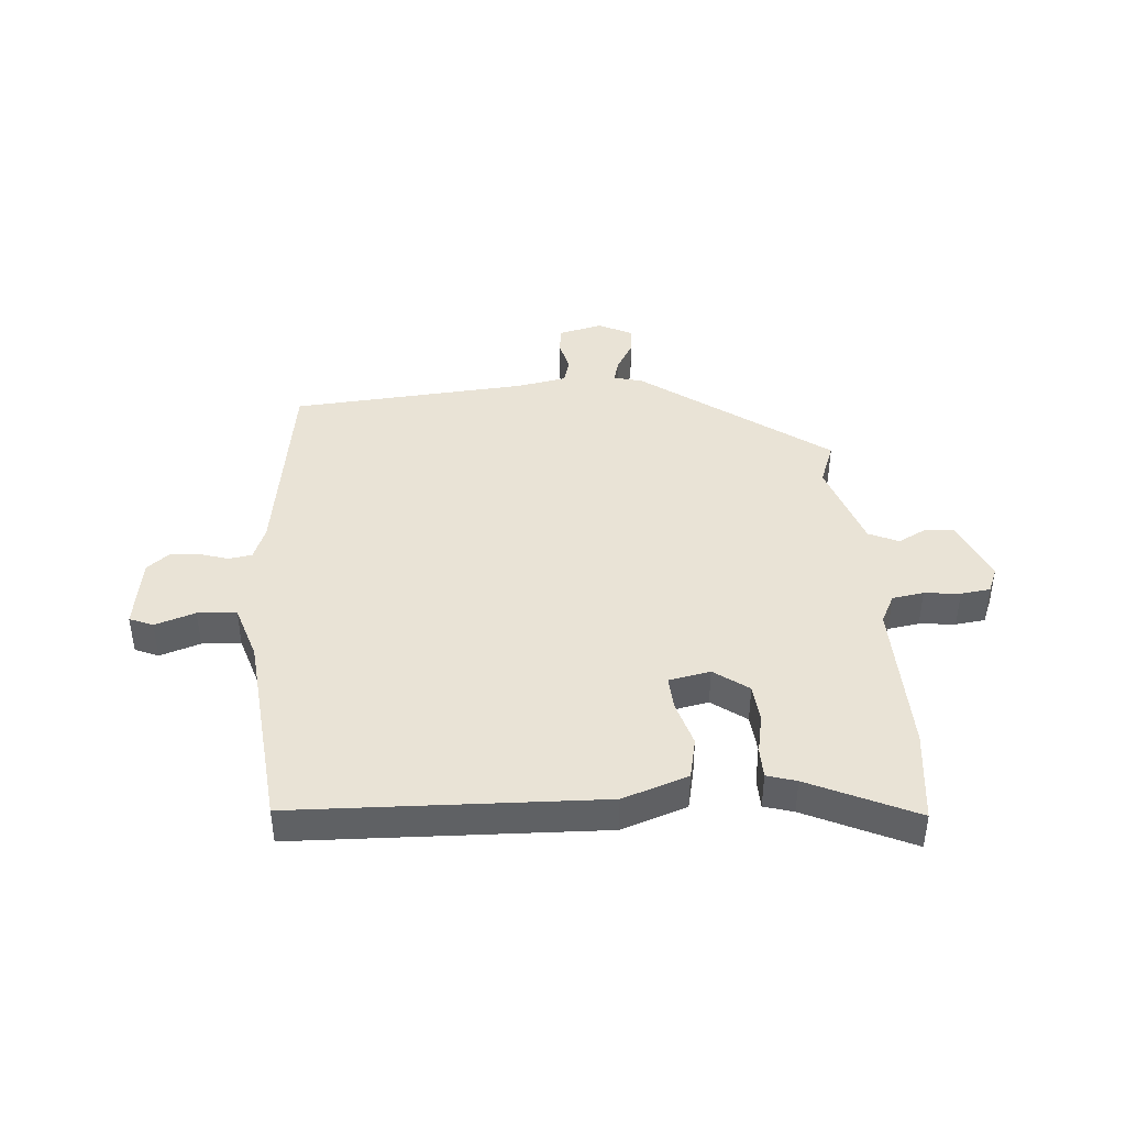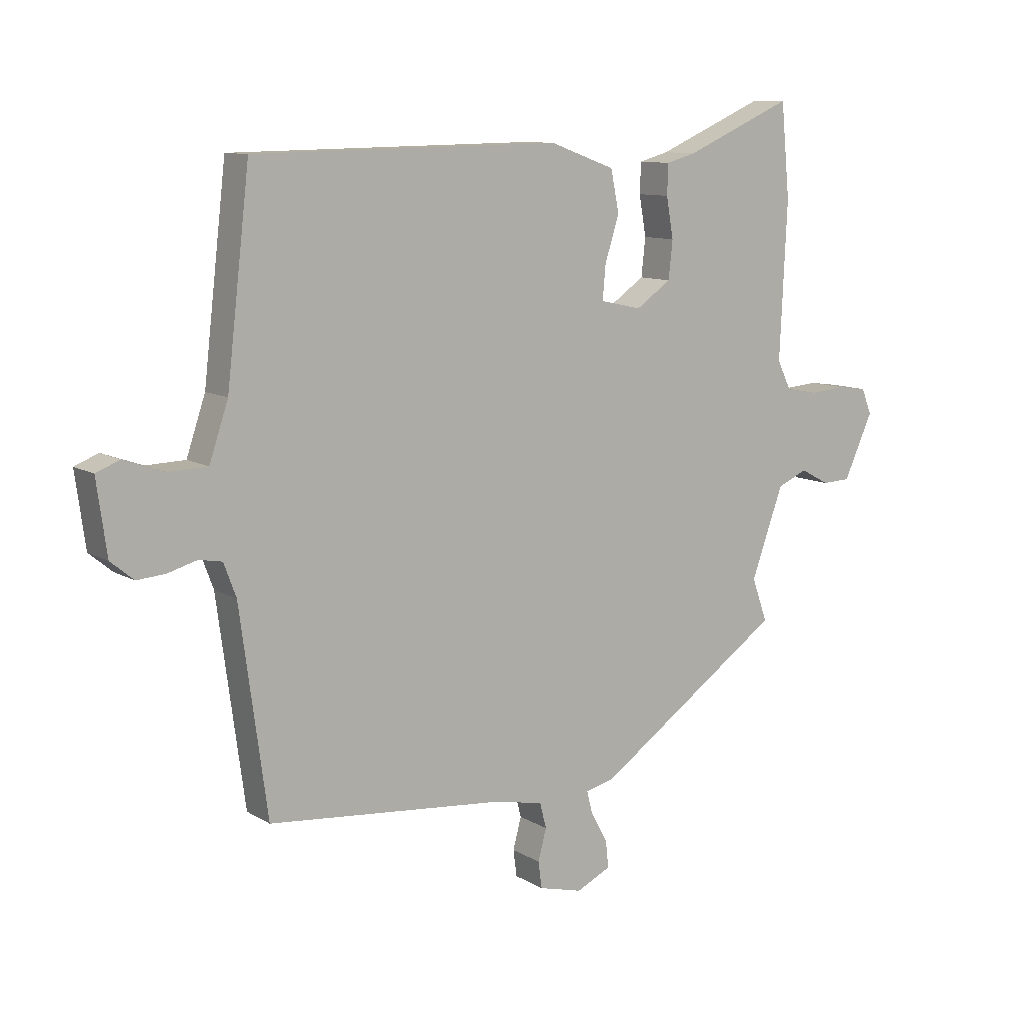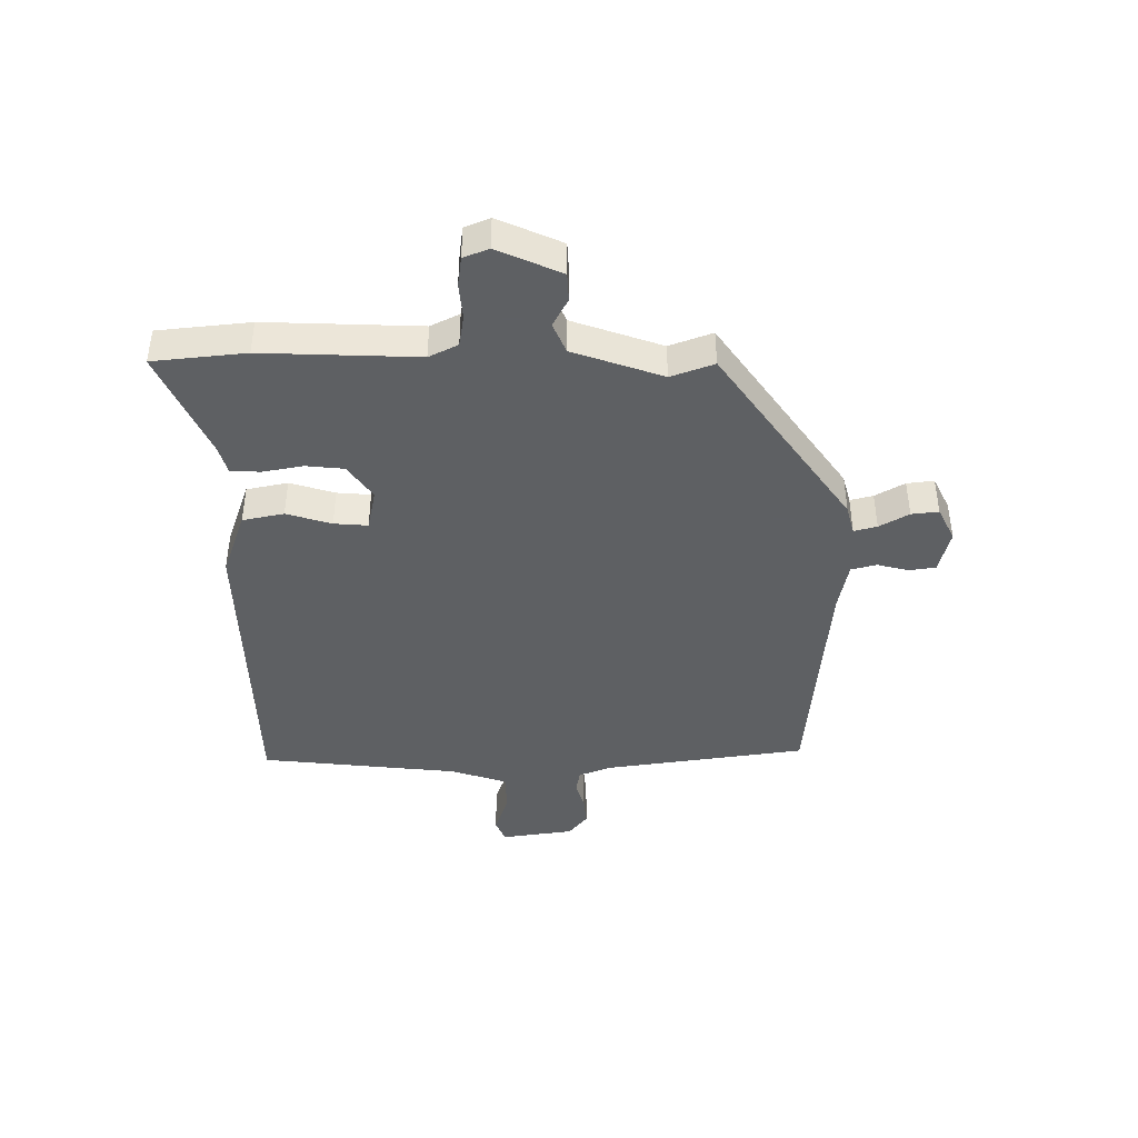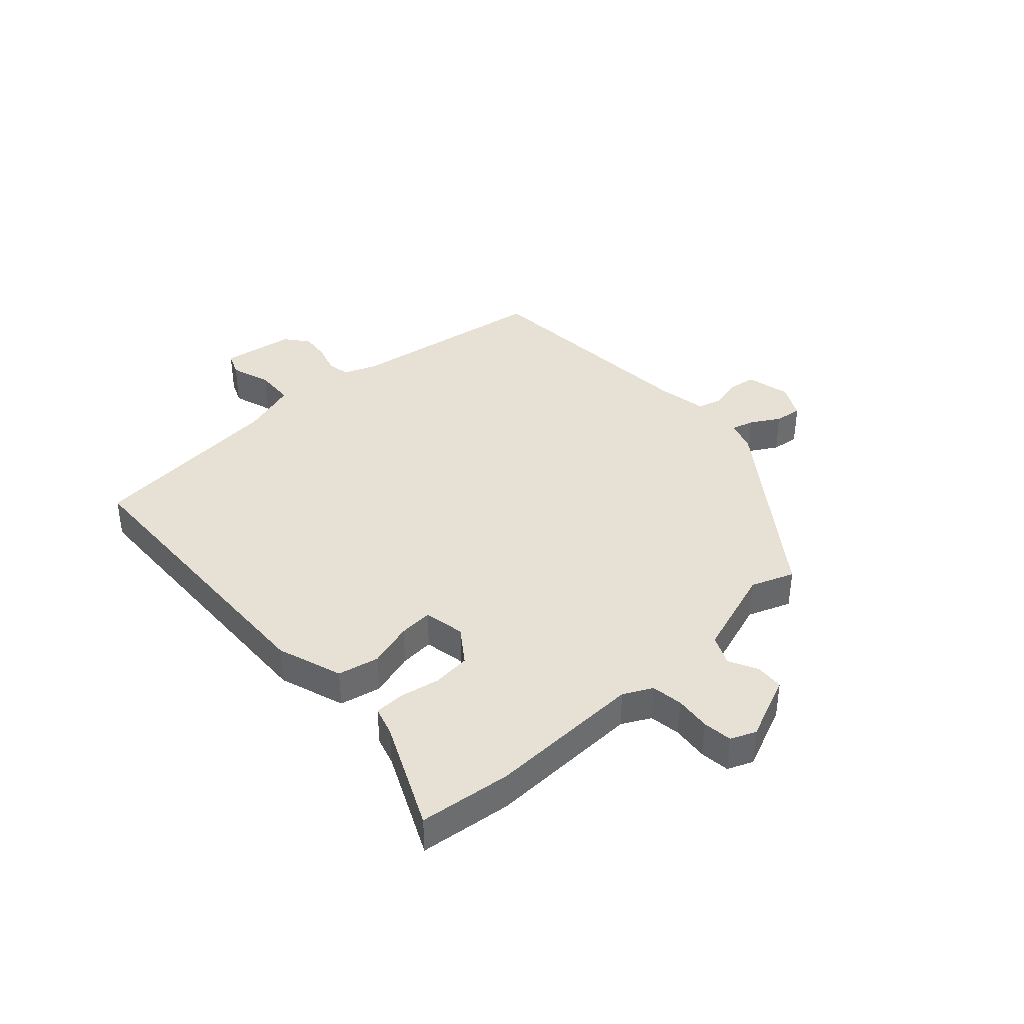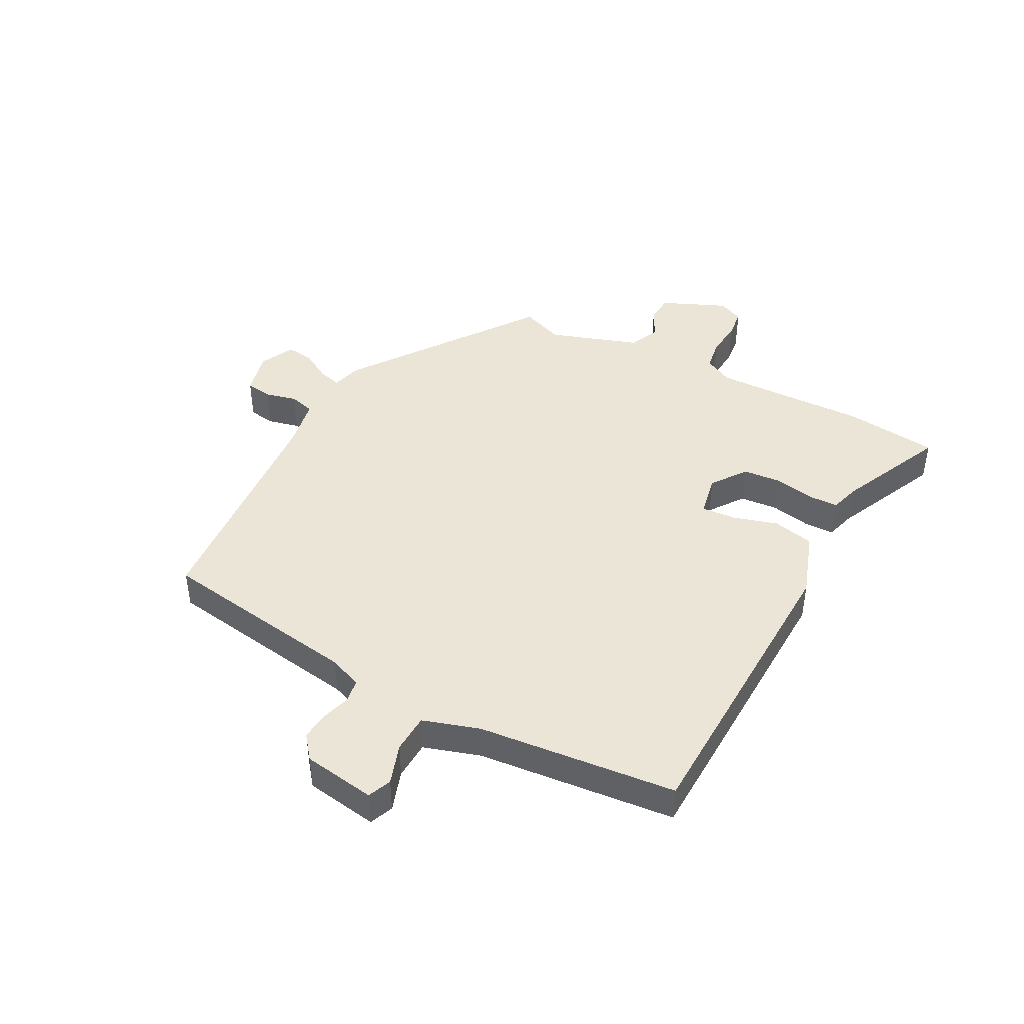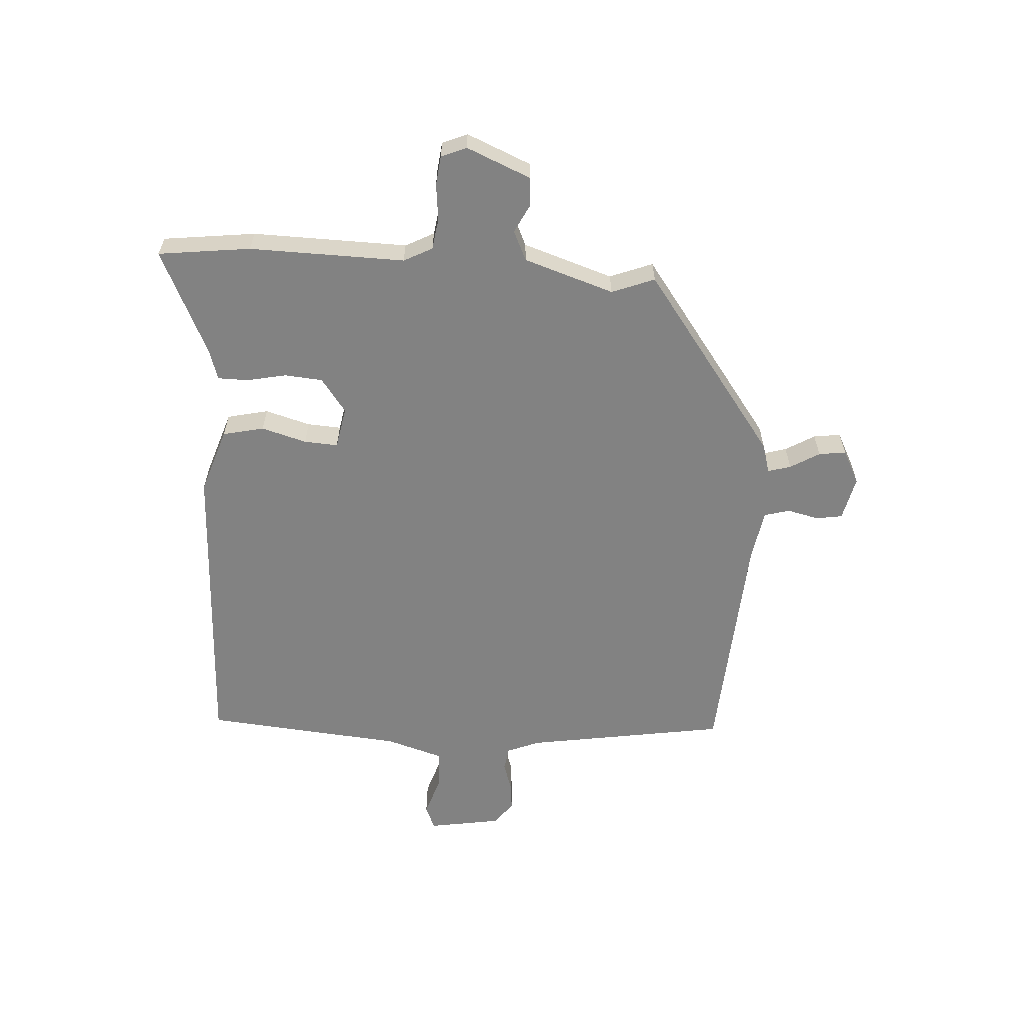
<metadata>
{"format":"obj","ext":"obj","renderer":"f3d","projection":"perspective","resolution":1024,"background":"white","views":[{"elev":42.3,"azim":-3.4,"up":"+Y"},{"elev":10.3,"azim":-34.5,"up":"+Z"},{"elev":-42.7,"azim":90.8,"up":"+Y"},{"elev":39.3,"azim":48.7,"up":"+Y"},{"elev":44.0,"azim":-61.1,"up":"+Y"},{"elev":-60.7,"azim":87.9,"up":"+Y"}]}
</metadata>
<code>
v 0.497 0.07 0.531
v 0.512 0.07 0.374
v 0.5 0.07 0.111
v 0.524 0.07 0.062
v 0.577 0.07 0.053
v 0.638 0.07 0.058
v 0.688 0.07 0.051
v 0.705 0.07 0.008
v 0.656 0.07 -0.1
v 0.608 0.07 -0.102
v 0.56 0.07 -0.076
v 0.509 0.07 -0.098
v 0.455 0.07 -0.249
v 0.481 0.07 -0.322
v 0.165 0.07 -0.542
v 0.115 0.07 -0.555
v 0.125 0.07 -0.594
v 0.153 0.07 -0.644
v 0.158 0.07 -0.69
v 0.1 0.07 -0.718
v 0.026 0.07 -0.699
v 0.02 0.07 -0.654
v 0.034 0.07 -0.601
v 0.023 0.07 -0.558
v -0.061 0.07 -0.541
v -0.46 0.07 -0.504
v -0.506 0.07 -0.162
v -0.527 0.07 -0.106
v -0.566 0.07 -0.099
v -0.615 0.07 -0.113
v -0.663 0.07 -0.117
v -0.702 0.07 -0.085
v -0.719 0.07 0.038
v -0.679 0.07 0.054
v -0.611 0.07 0.03
v -0.545 0.07 0.032
v -0.513 0.07 0.127
v -0.474 0.07 0.463
v 0.044 0.07 0.471
v 0.154 0.07 0.431
v 0.168 0.07 0.361
v 0.144 0.07 0.285
v 0.139 0.07 0.228
v 0.209 0.07 0.213
v 0.268 0.07 0.254
v 0.275 0.07 0.318
v 0.263 0.07 0.386
v 0.265 0.07 0.437
v 0.315 0.07 0.451
v 0.497 0 0.531
v 0.512 0 0.374
v 0.5 0 0.111
v 0.524 0 0.062
v 0.577 0 0.053
v 0.638 0 0.058
v 0.688 0 0.051
v 0.705 0 0.008
v 0.656 0 -0.1
v 0.608 0 -0.102
v 0.56 0 -0.076
v 0.509 0 -0.098
v 0.455 0 -0.249
v 0.481 0 -0.322
v 0.165 0 -0.542
v 0.115 0 -0.555
v 0.125 0 -0.594
v 0.153 0 -0.644
v 0.158 0 -0.69
v 0.1 0 -0.718
v 0.026 0 -0.699
v 0.02 0 -0.654
v 0.034 0 -0.601
v 0.023 0 -0.558
v -0.061 0 -0.541
v -0.46 0 -0.504
v -0.506 0 -0.162
v -0.527 0 -0.106
v -0.566 0 -0.099
v -0.615 0 -0.113
v -0.663 0 -0.117
v -0.702 0 -0.085
v -0.719 0 0.038
v -0.679 0 0.054
v -0.611 0 0.03
v -0.545 0 0.032
v -0.513 0 0.127
v -0.474 0 0.463
v 0.044 0 0.471
v 0.154 0 0.431
v 0.168 0 0.361
v 0.144 0 0.285
v 0.139 0 0.228
v 0.209 0 0.213
v 0.268 0 0.254
v 0.275 0 0.318
v 0.263 0 0.386
v 0.265 0 0.437
v 0.315 0 0.451
f 46 47 48 49
f 1 2 3
f 49 1 3
f 46 49 3
f 45 46 3
f 44 45 3 4
f 43 44 4
f 40 41 42
f 39 40 42
f 38 39 42
f 37 38 42
f 36 37 42 43
f 33 34 35
f 32 33 35
f 31 32 35
f 30 31 35
f 29 30 35
f 28 29 35 36
f 36 43 4
f 28 36 4
f 27 28 4
f 21 22 23
f 20 21 23
f 19 20 23
f 18 19 23
f 17 18 23
f 16 17 23 24
f 16 24 25
f 15 16 25
f 14 15 25
f 13 14 25
f 9 10 11
f 8 9 11
f 7 8 11
f 6 7 11
f 5 6 11
f 5 11 12
f 4 5 12
f 25 26 27
f 13 25 27
f 12 13 27
f 4 12 27
f 98 97 96 95
f 52 51 50
f 52 50 98
f 52 98 95
f 52 95 94
f 53 52 94 93
f 53 93 92
f 91 90 89
f 91 89 88
f 91 88 87
f 91 87 86
f 92 91 86 85
f 84 83 82
f 84 82 81
f 84 81 80
f 84 80 79
f 84 79 78
f 85 84 78 77
f 53 92 85
f 53 85 77
f 53 77 76
f 72 71 70
f 72 70 69
f 72 69 68
f 72 68 67
f 72 67 66
f 73 72 66 65
f 74 73 65
f 74 65 64
f 74 64 63
f 74 63 62
f 60 59 58
f 60 58 57
f 60 57 56
f 60 56 55
f 60 55 54
f 61 60 54
f 61 54 53
f 76 75 74
f 76 74 62
f 76 62 61
f 76 61 53
f 1 50 51 2
f 2 51 52 3
f 3 52 53 4
f 4 53 54 5
f 5 54 55 6
f 6 55 56 7
f 7 56 57 8
f 8 57 58 9
f 9 58 59 10
f 10 59 60 11
f 11 60 61 12
f 12 61 62 13
f 13 62 63 14
f 14 63 64 15
f 15 64 65 16
f 16 65 66 17
f 17 66 67 18
f 18 67 68 19
f 19 68 69 20
f 20 69 70 21
f 21 70 71 22
f 22 71 72 23
f 23 72 73 24
f 24 73 74 25
f 25 74 75 26
f 26 75 76 27
f 27 76 77 28
f 28 77 78 29
f 29 78 79 30
f 30 79 80 31
f 31 80 81 32
f 32 81 82 33
f 33 82 83 34
f 34 83 84 35
f 35 84 85 36
f 36 85 86 37
f 37 86 87 38
f 38 87 88 39
f 39 88 89 40
f 40 89 90 41
f 41 90 91 42
f 42 91 92 43
f 43 92 93 44
f 44 93 94 45
f 45 94 95 46
f 46 95 96 47
f 47 96 97 48
f 48 97 98 49
f 49 98 50 1

</code>
